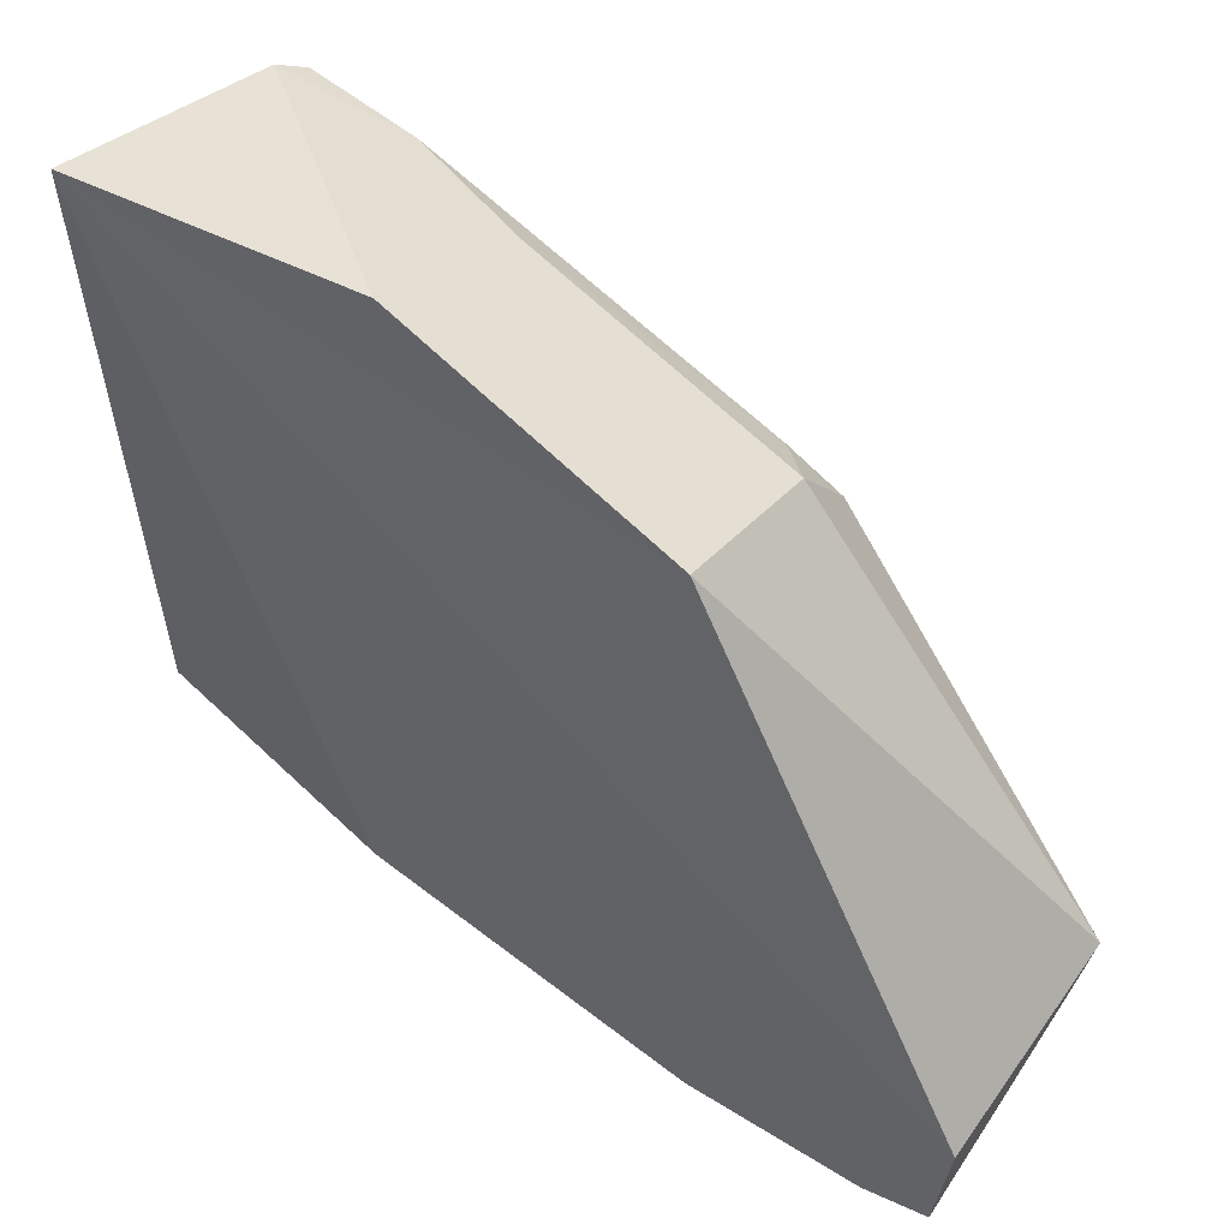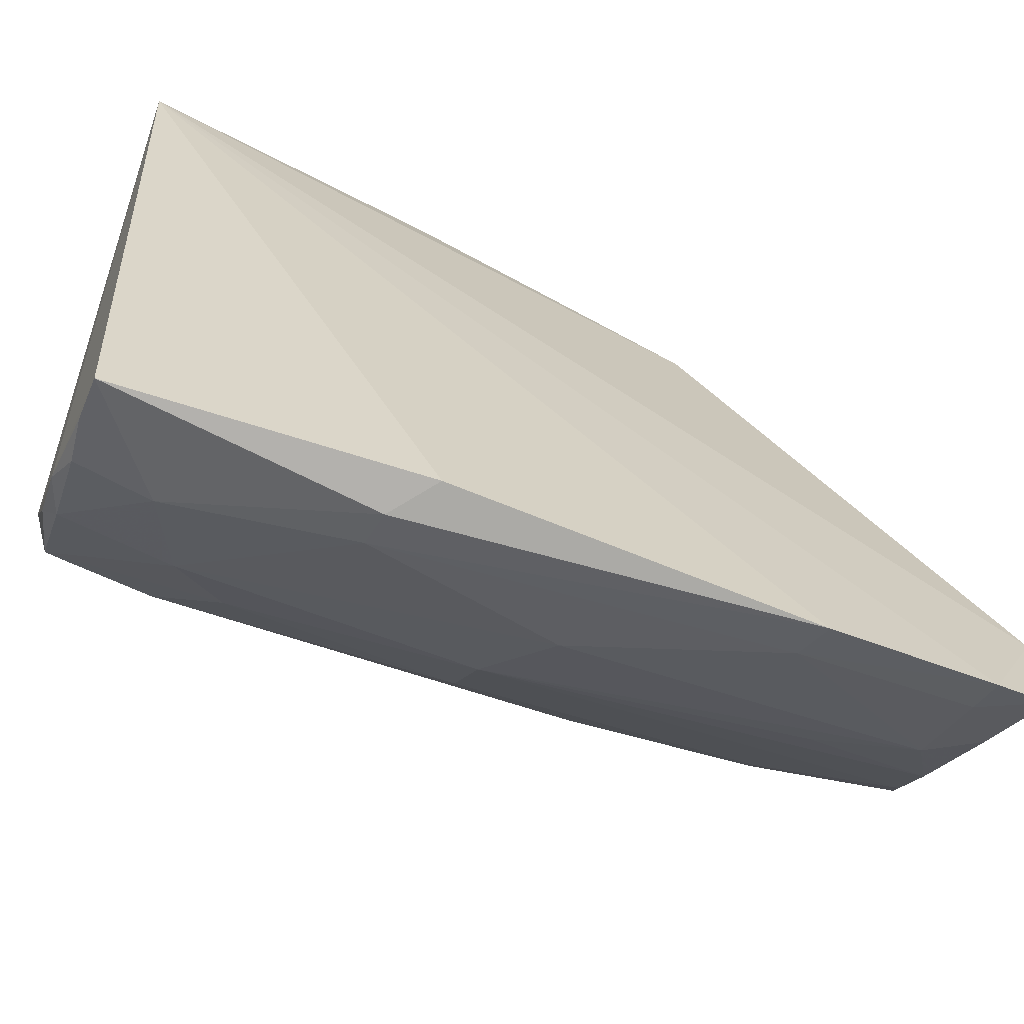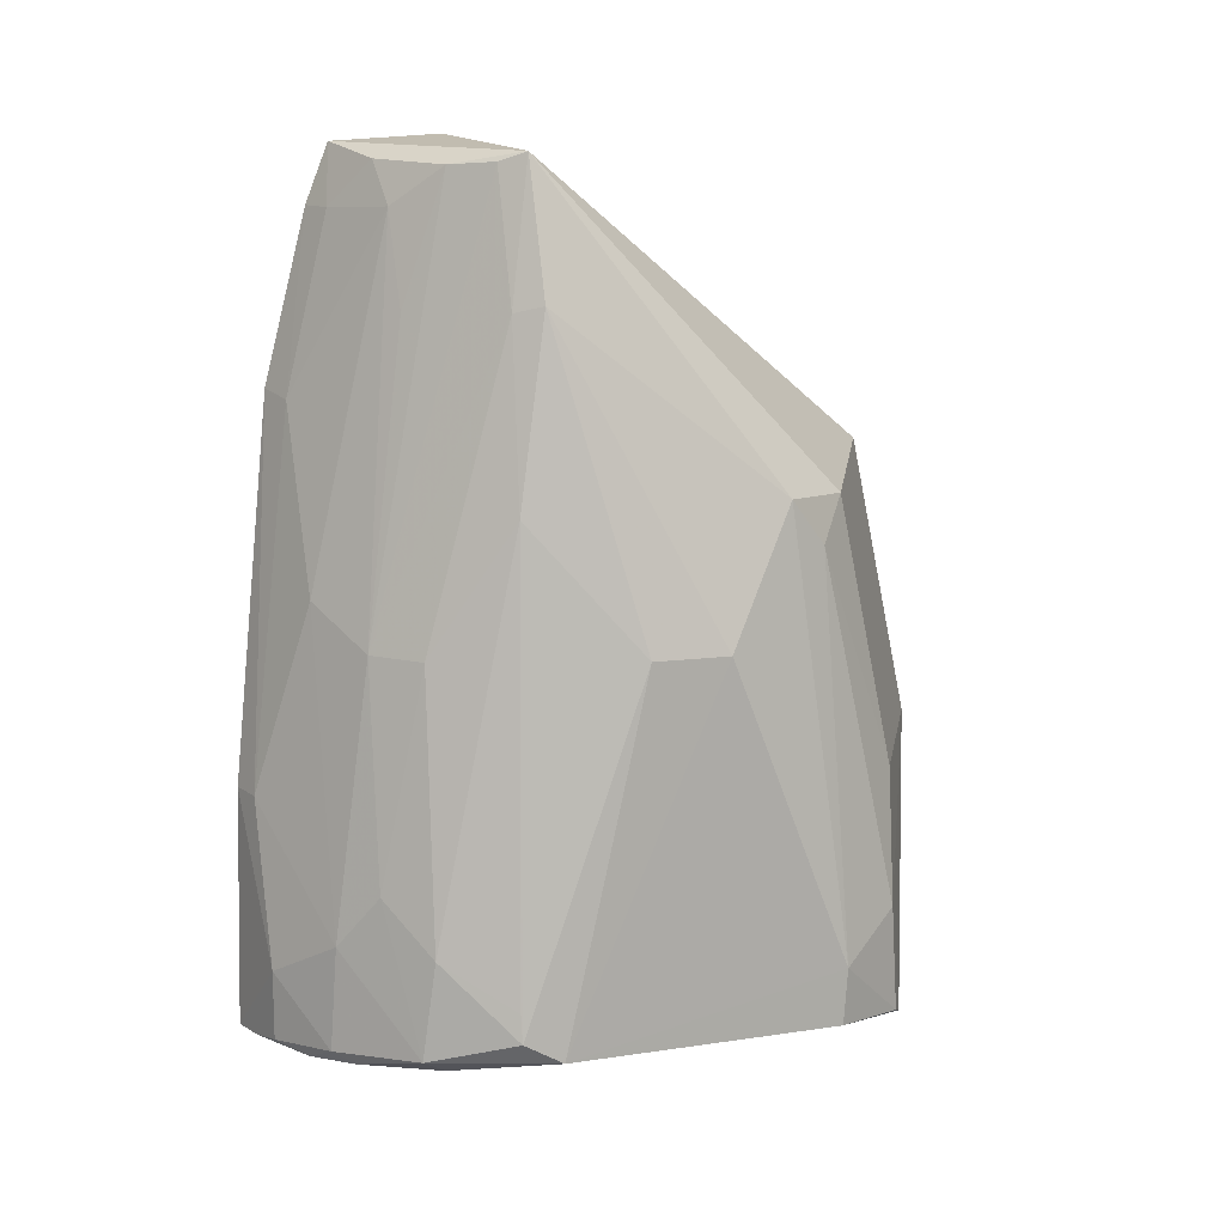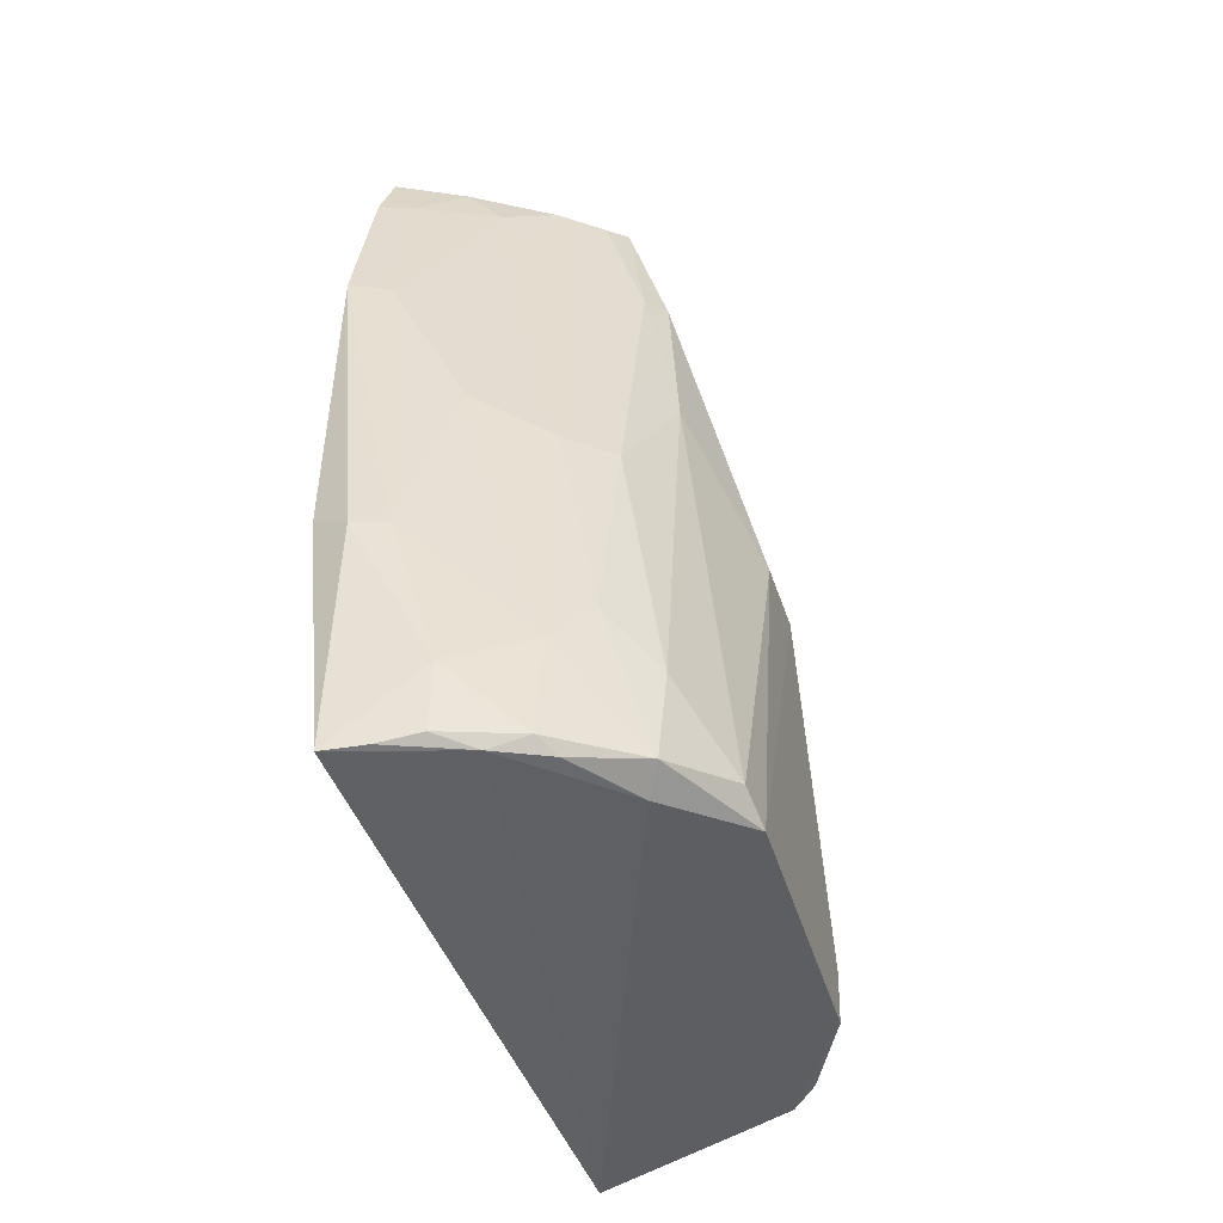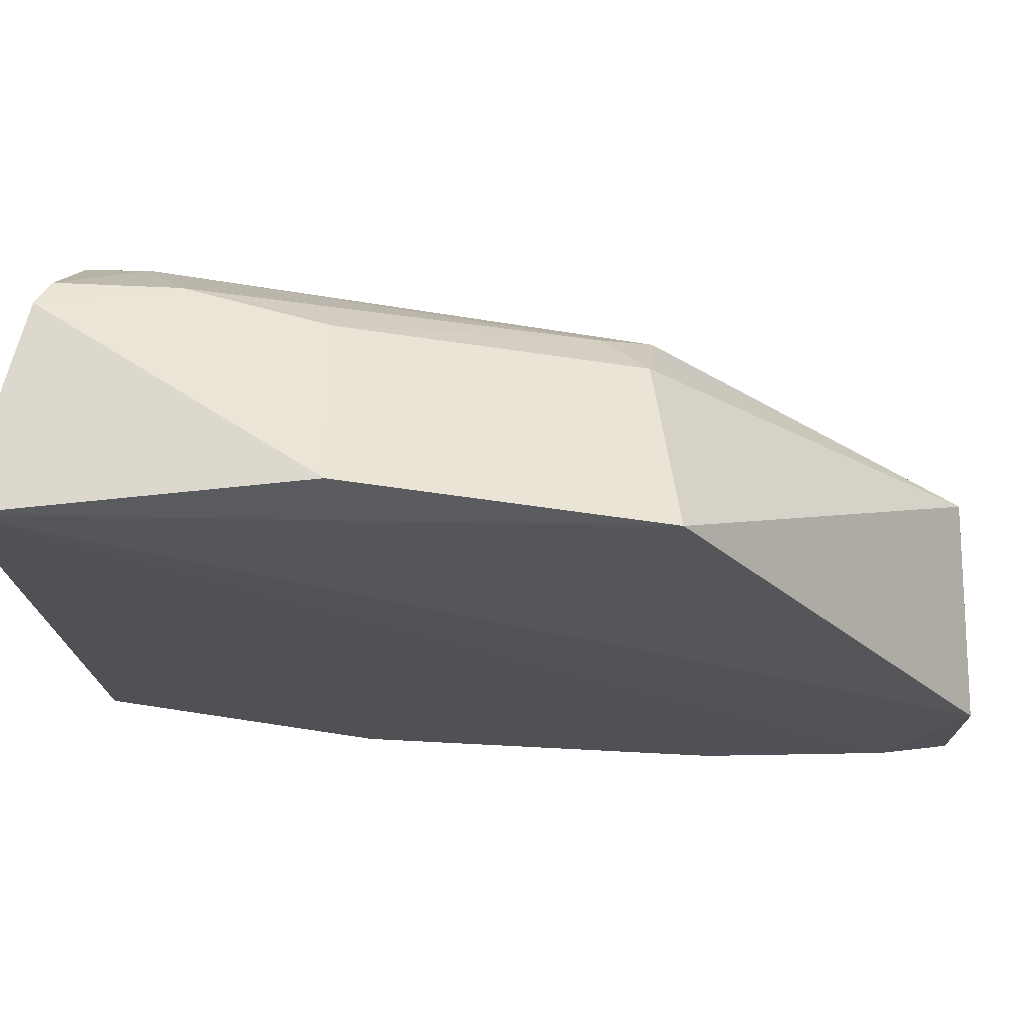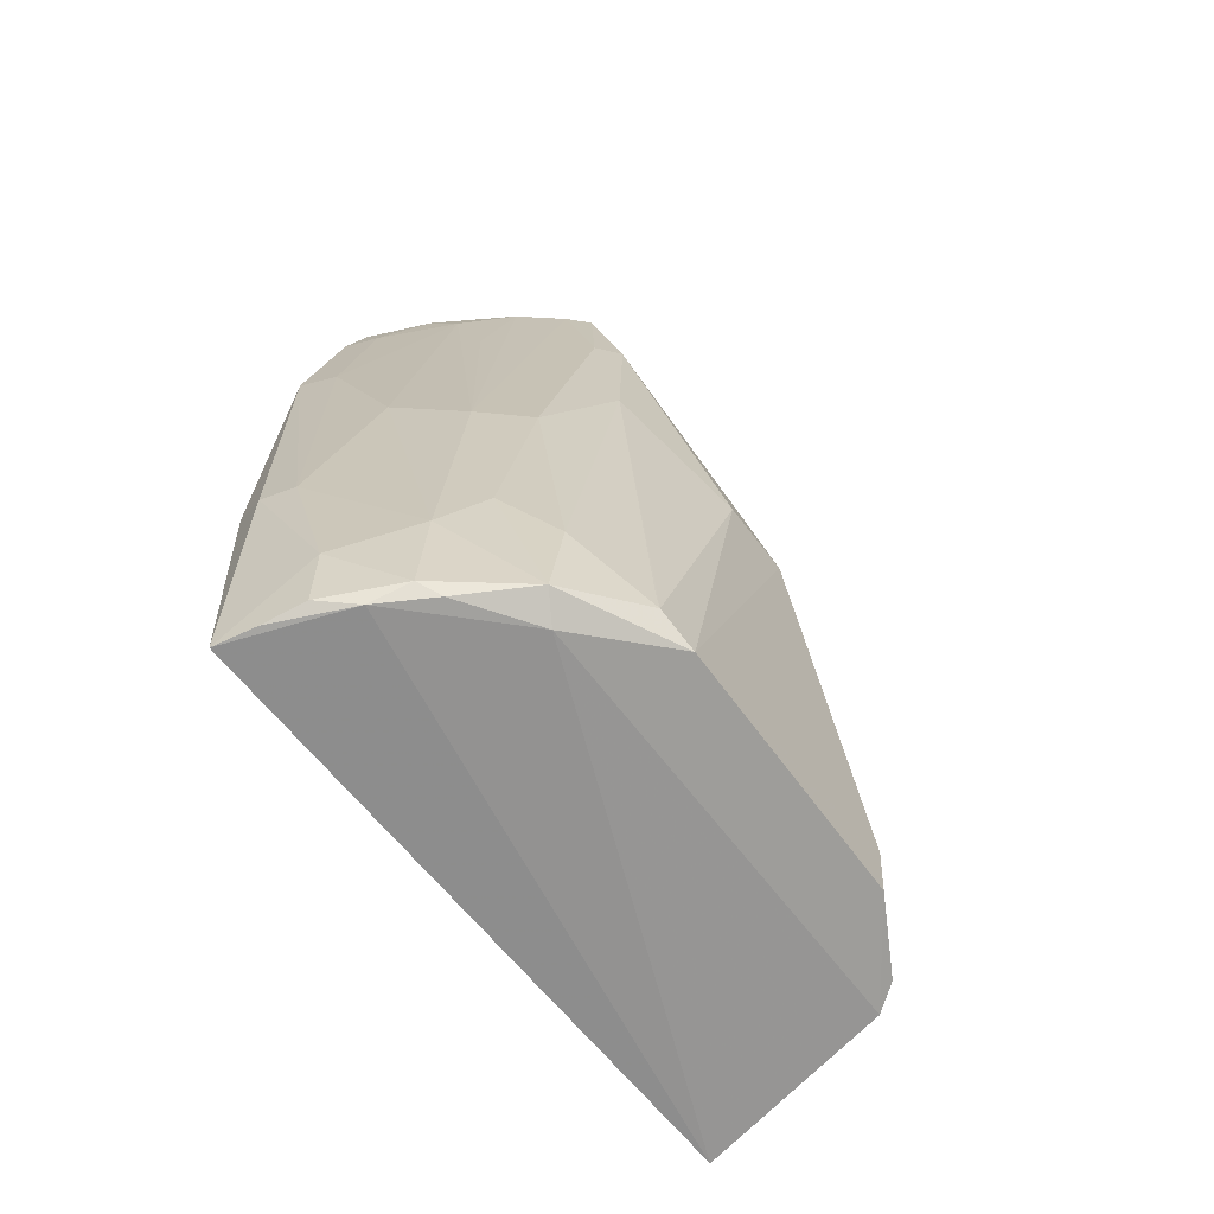
<metadata>
{"format":"obj","ext":"obj","renderer":"f3d","projection":"perspective","resolution":1024,"background":"white","views":[{"elev":56.2,"azim":-50.7,"up":"+Y"},{"elev":-62.1,"azim":-117.7,"up":"+Y"},{"elev":12.1,"azim":70.9,"up":"+Z"},{"elev":-42.9,"azim":18.3,"up":"+Z"},{"elev":73.1,"azim":-87.8,"up":"+Y"},{"elev":-59.7,"azim":37.1,"up":"+Z"}]}
</metadata>
<code>
v 0.1131 -0.0112 0.07653
v 0.1165 -0.011 0.06536
v 0.1148 0.01384 0.04992
v 0.09987 0.02103 0.002841
v 0.0989 -0.03234 0.005416
v 0.1009 0.02131 0.05211
v 0.1189 0.007931 0.05032
v 0.1115 -0.02377 0.03885
v 0.116 0.01954 0.006302
v 0.09559 -0.02239 0.07704
v 0.1151 -0.01317 0.06478
v 0.1221 -0.01493 0.0102
v 0.1018 0.02605 0.0281
v 0.1183 0.01763 0.01634
v 0.1168 -0.01955 0.006659
v 0.09619 -0.01323 0.07758
v 0.1046 -0.01984 0.07226
v 0.1022 -0.03114 0.02583
v 0.09601 -0.03067 0.02836
v 0.1223 -0.004711 0.03927
v 0.1186 -0.02069 0.0163
v 0.1179 0.01115 0.04638
v 0.1217 0.01184 0.008132
v 0.1155 0.01836 0.02731
v 0.1087 -0.02856 0.005923
v 0.09508 -0.02793 0.05757
v 0.1083 -0.01622 0.07547
v 0.09933 -0.03193 0.02591
v 0.1222 0.001802 0.03921
v 0.118 -0.01356 0.04977
v 0.1217 0.01218 0.01292
v 0.1181 0.01824 0.007286
v 0.1226 -0.01172 0.008448
v 0.1181 -0.02172 0.008126
v 0.106 -0.03082 0.01236
v 0.09517 -0.02427 0.07205
v 0.1054 -0.02685 0.0421
v 0.1016 -0.02028 0.07581
v 0.1117 -0.01319 0.07574
v 0.1077 -0.01976 0.06441
v 0.1218 -0.01498 0.01259
v 0.1152 -0.0203 0.03884
v 0.1129 -0.02575 0.006496
v 0.1058 -0.03078 0.006499
v 0.112 -0.02694 0.01597
v 0.09832 -0.02687 0.057
v 0.09808 -0.02318 0.07199
v 0.1024 -0.03155 0.005715
v 0.1117 -0.02746 0.007354
v 0.1148 -0.02398 0.02056
f 6 1 3
f 7 1 2
f 7 3 1
f 11 2 1
f 13 6 3
f 13 9 4
f 13 4 6
f 14 9 13
f 15 4 9
f 16 10 1
f 16 1 6
f 16 6 4
f 19 4 5
f 22 3 7
f 24 14 13
f 24 13 3
f 24 22 14
f 24 3 22
f 25 5 4
f 25 4 15
f 26 4 19
f 27 1 10
f 28 19 5
f 28 26 19
f 28 18 26
f 29 7 2
f 29 2 20
f 30 20 2
f 30 12 20
f 30 2 11
f 31 22 7
f 31 14 22
f 31 7 29
f 32 23 9
f 32 9 14
f 32 31 23
f 32 14 31
f 33 15 9
f 33 9 23
f 33 31 29
f 33 23 31
f 33 29 20
f 33 20 12
f 34 12 21
f 34 33 12
f 34 15 33
f 35 28 5
f 35 18 28
f 36 16 4
f 36 4 26
f 36 10 16
f 37 8 17
f 38 27 10
f 38 17 27
f 39 11 1
f 39 1 27
f 39 27 8
f 39 8 11
f 40 27 17
f 40 17 8
f 40 8 27
f 41 30 21
f 41 21 12
f 41 12 30
f 42 30 11
f 42 11 8
f 42 21 30
f 43 25 15
f 43 15 34
f 45 18 35
f 45 37 18
f 45 8 37
f 46 36 26
f 46 37 17
f 46 26 18
f 46 18 37
f 47 17 38
f 47 46 17
f 47 36 46
f 47 38 10
f 47 10 36
f 48 5 25
f 48 25 44
f 48 44 35
f 48 35 5
f 49 44 25
f 49 25 43
f 49 43 34
f 49 34 45
f 49 45 35
f 49 35 44
f 50 42 8
f 50 8 45
f 50 21 42
f 50 45 34
f 50 34 21

</code>
